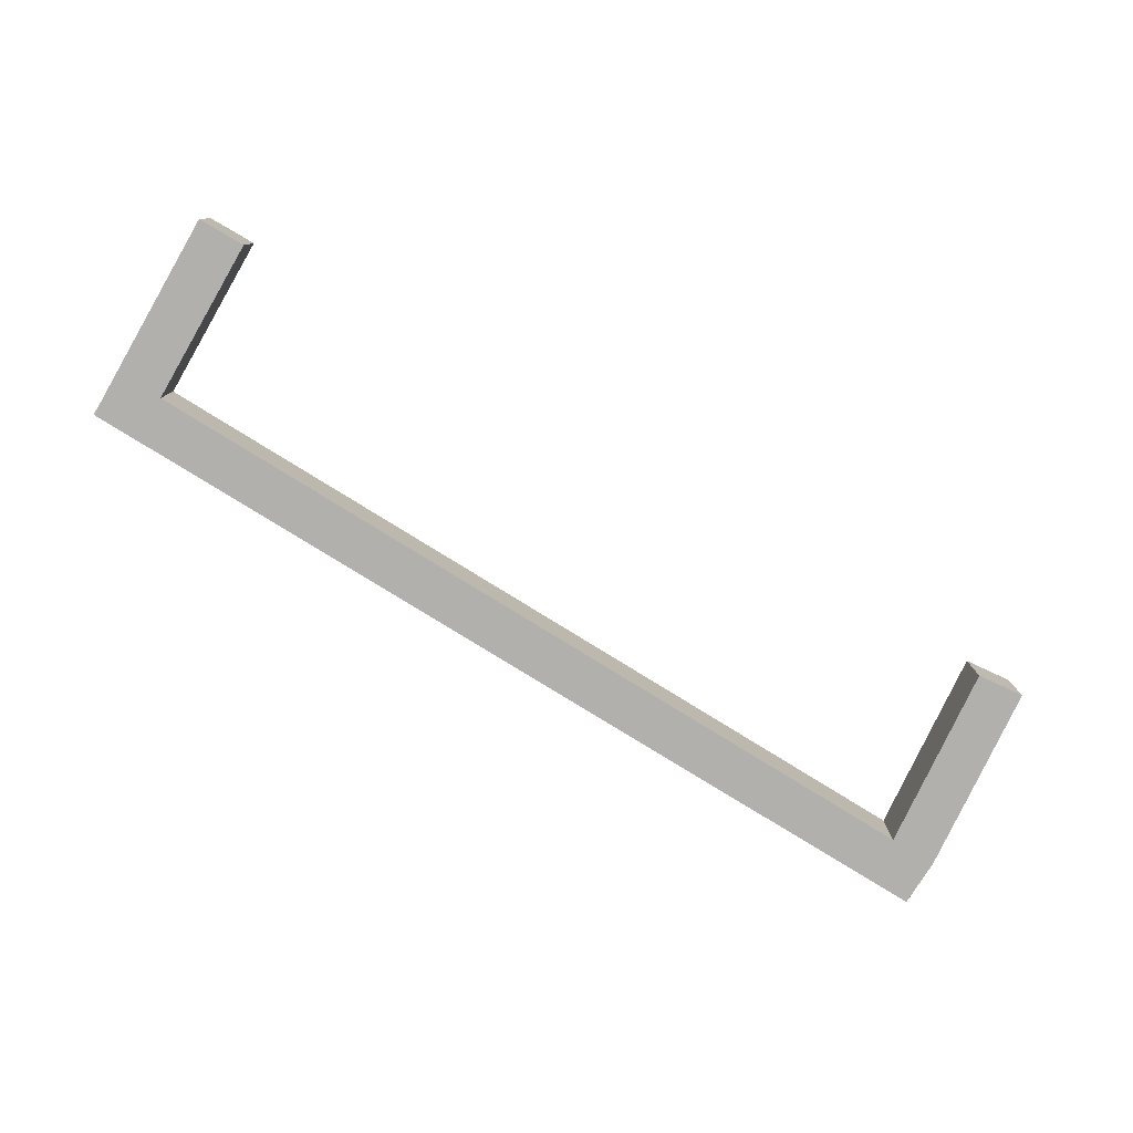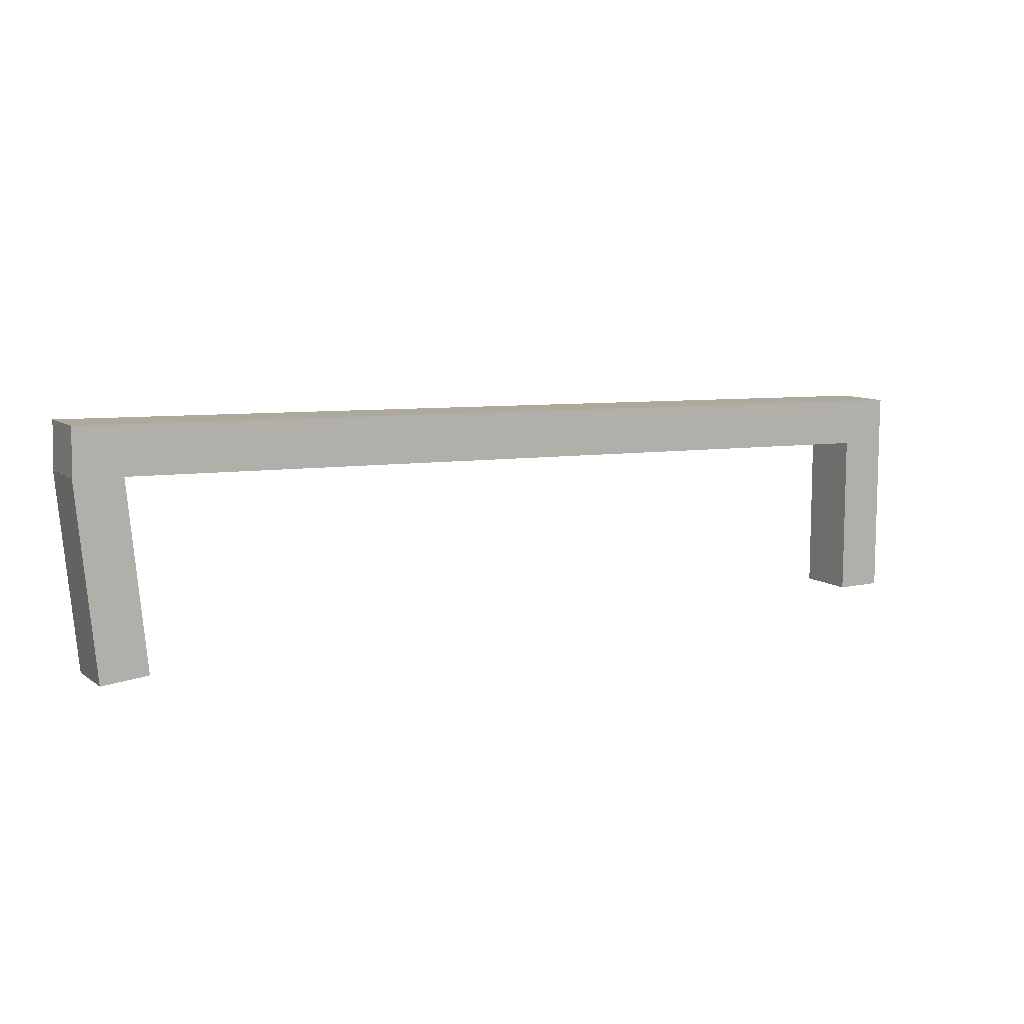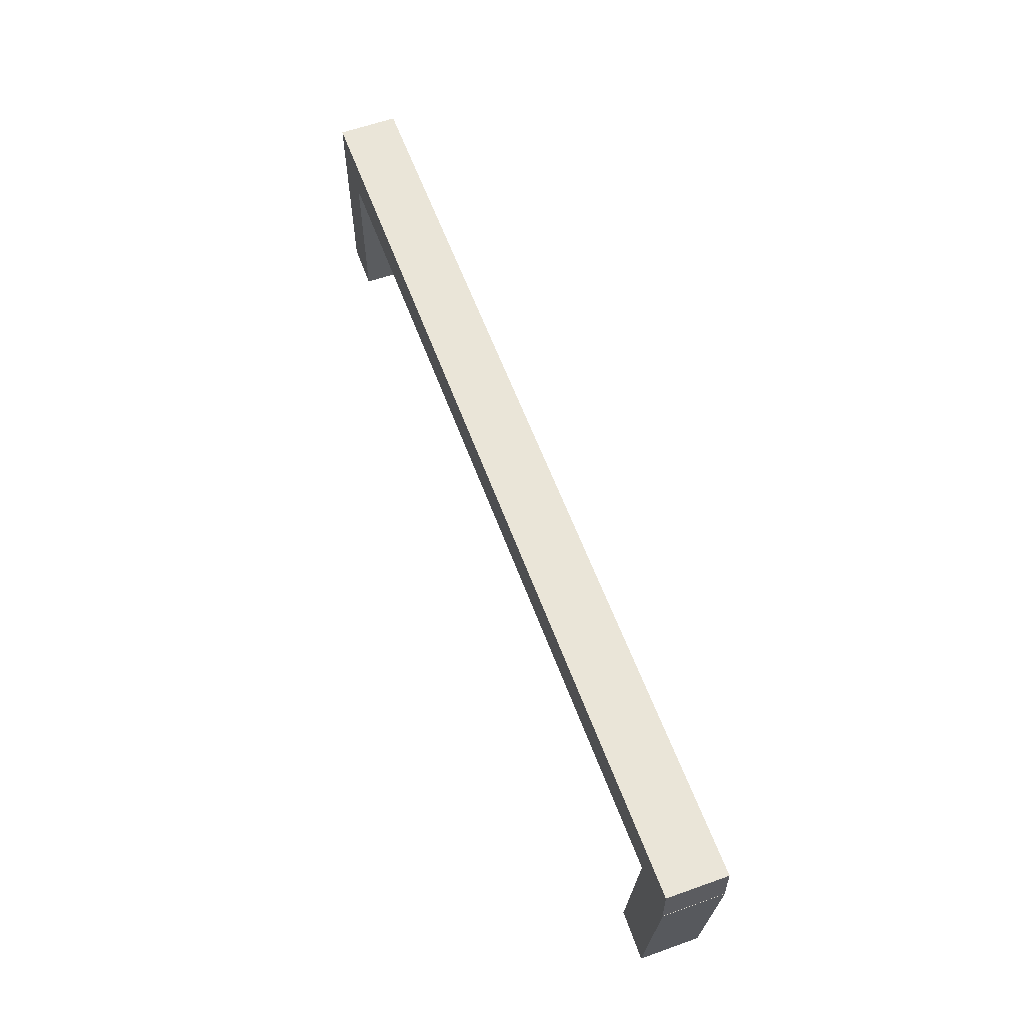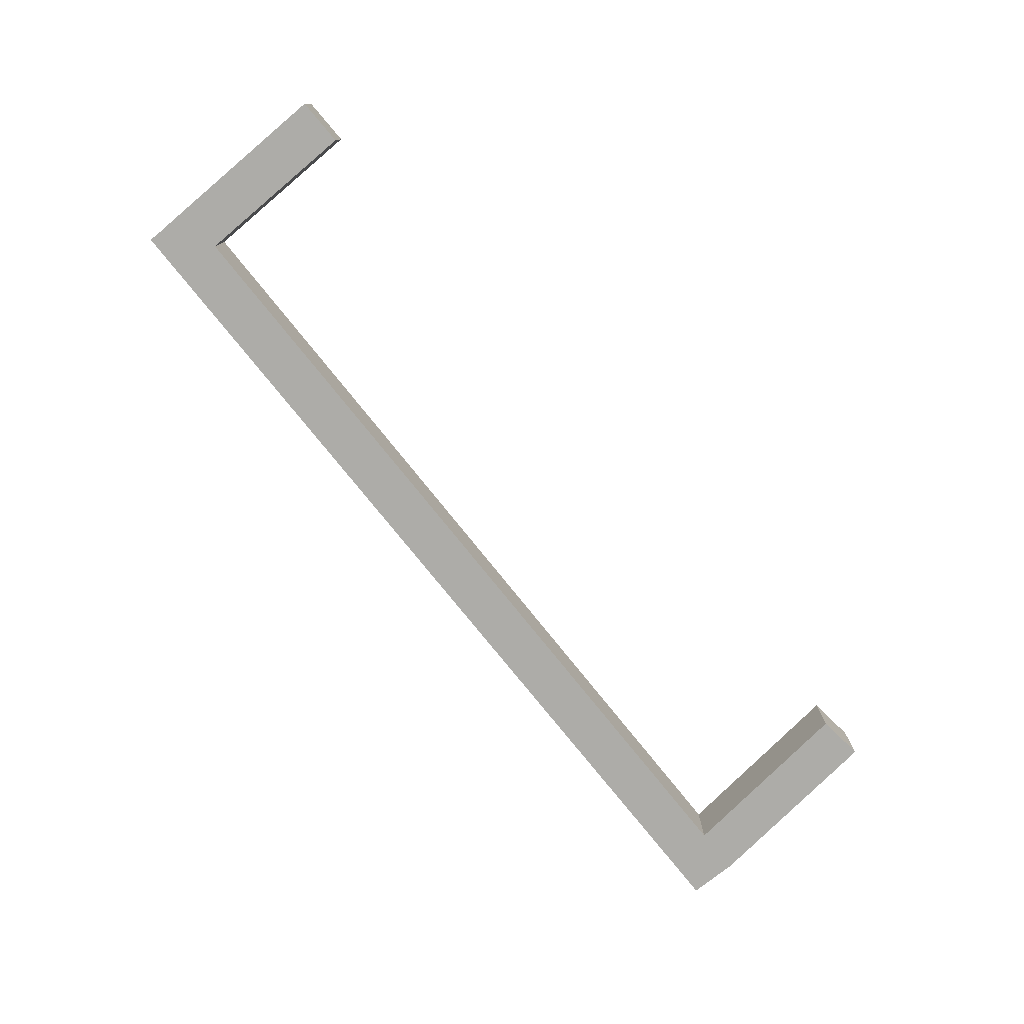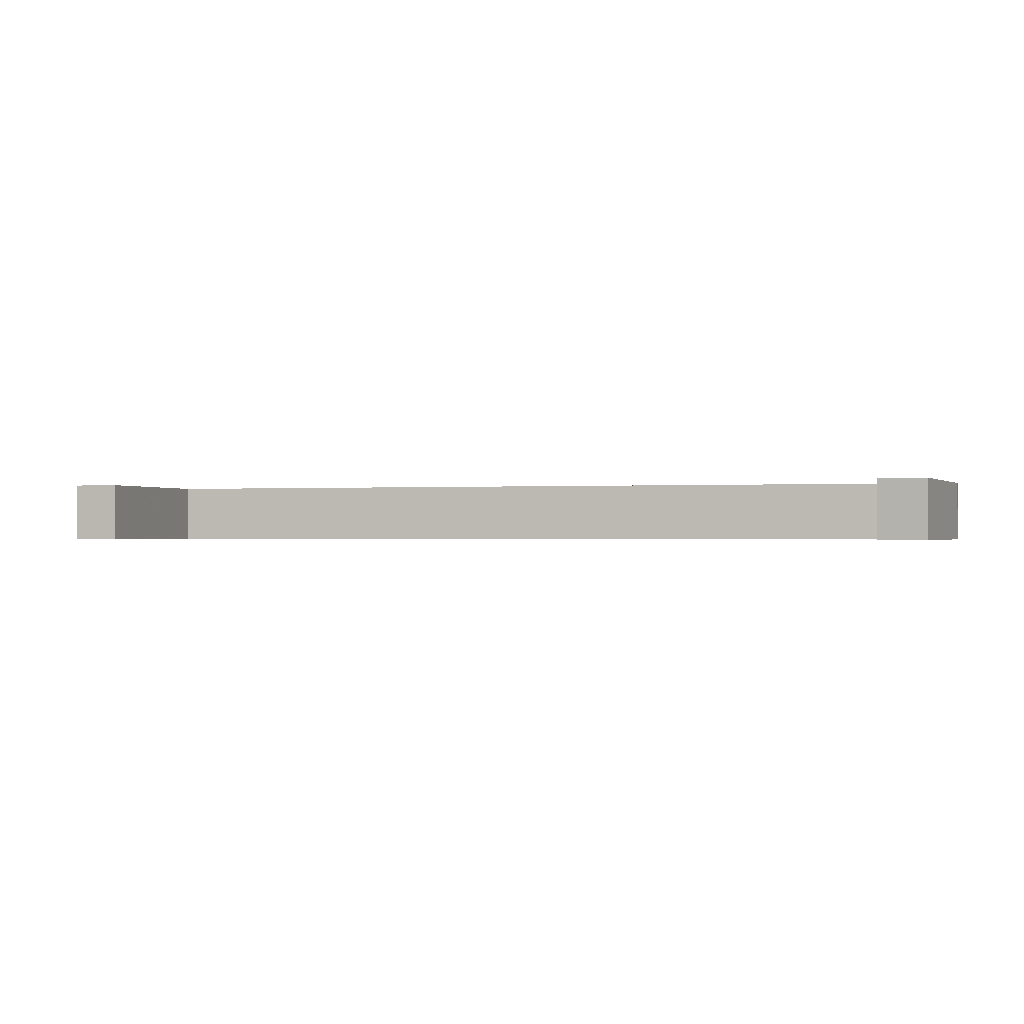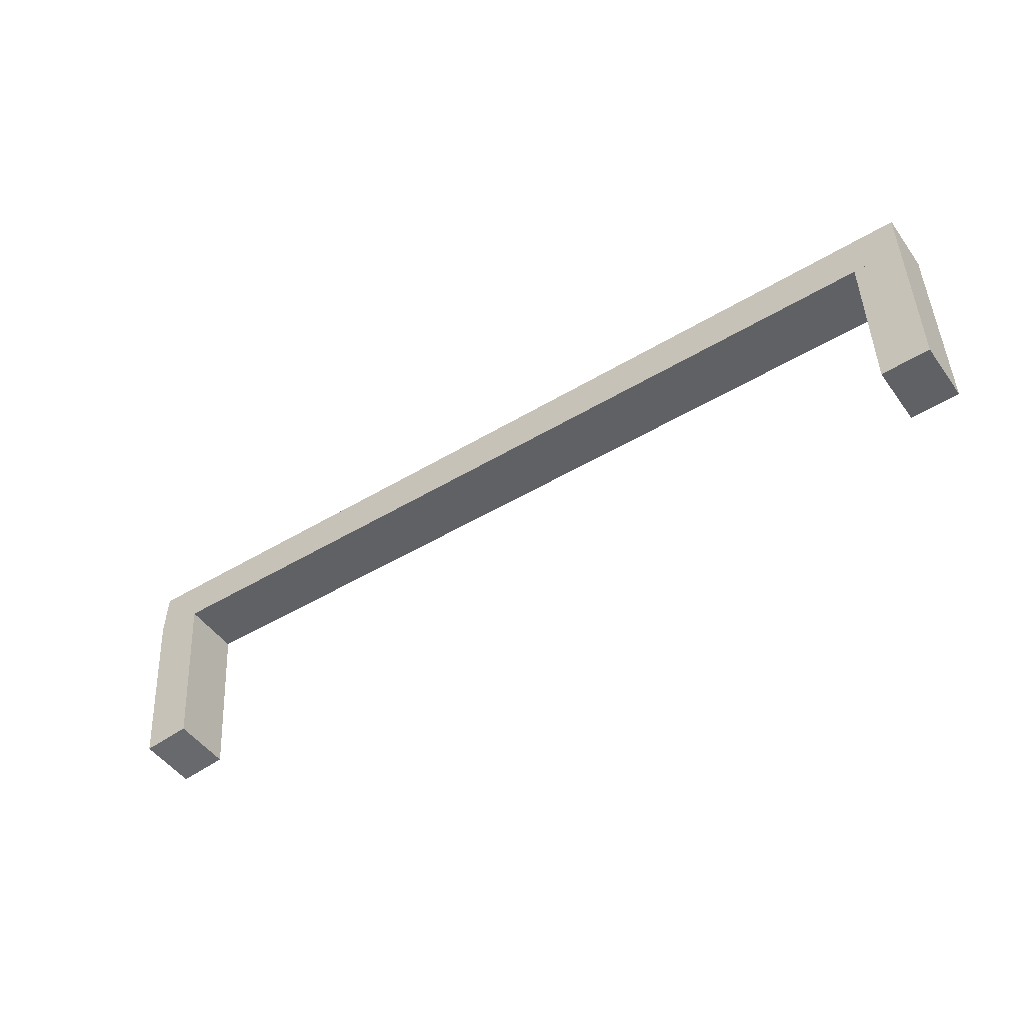
<metadata>
{"format":"obj","ext":"obj","renderer":"f3d","projection":"perspective","resolution":1024,"background":"white","views":[{"elev":-78.6,"azim":-30.3,"up":"+Z"},{"elev":9.4,"azim":150.1,"up":"+Y"},{"elev":60.4,"azim":70.0,"up":"+Y"},{"elev":-76.7,"azim":-49.9,"up":"+Z"},{"elev":-0.7,"azim":17.3,"up":"+Z"},{"elev":-49.5,"azim":-145.5,"up":"+Y"}]}
</metadata>
<code>
g
v 4.202 2.5 -0.2433
v 4.21 2.227 -0.2433
v -1.173 2.358 -0.2433
v -1.165 2.084 -0.2433
v 4.21 2.227 -0.5841
v 4.202 2.5 -0.5841
v -1.165 2.084 -0.5841
v -1.173 2.358 -0.5841
v 4.106 1.122 -0.2433
v 3.834 1.148 -0.2433
v 4.211 2.234 -0.2433
v 3.939 2.26 -0.2433
v 3.834 1.148 -0.5841
v 4.106 1.122 -0.5841
v 3.939 2.26 -0.5841
v 4.211 2.234 -0.5841
v -0.8975 1.132 -0.2433
v -1.171 1.132 -0.2433
v -0.8975 2.249 -0.2433
v -1.171 2.249 -0.2433
v -1.171 1.132 -0.5841
v -0.8975 1.132 -0.5841
v -1.171 2.249 -0.5841
v -0.8975 2.249 -0.5841
g
f 1 3 4 2
f 5 7 8 6
f 7 4 3 8
f 6 1 2 5
f 6 8 3 1
f 2 4 7 5
f 9 11 12 10
f 13 15 16 14
f 15 12 11 16
f 14 9 10 13
f 14 16 11 9
f 10 12 15 13
f 17 19 20 18
f 21 23 24 22
f 23 20 19 24
f 22 17 18 21
f 22 24 19 17
f 18 20 23 21

</code>
